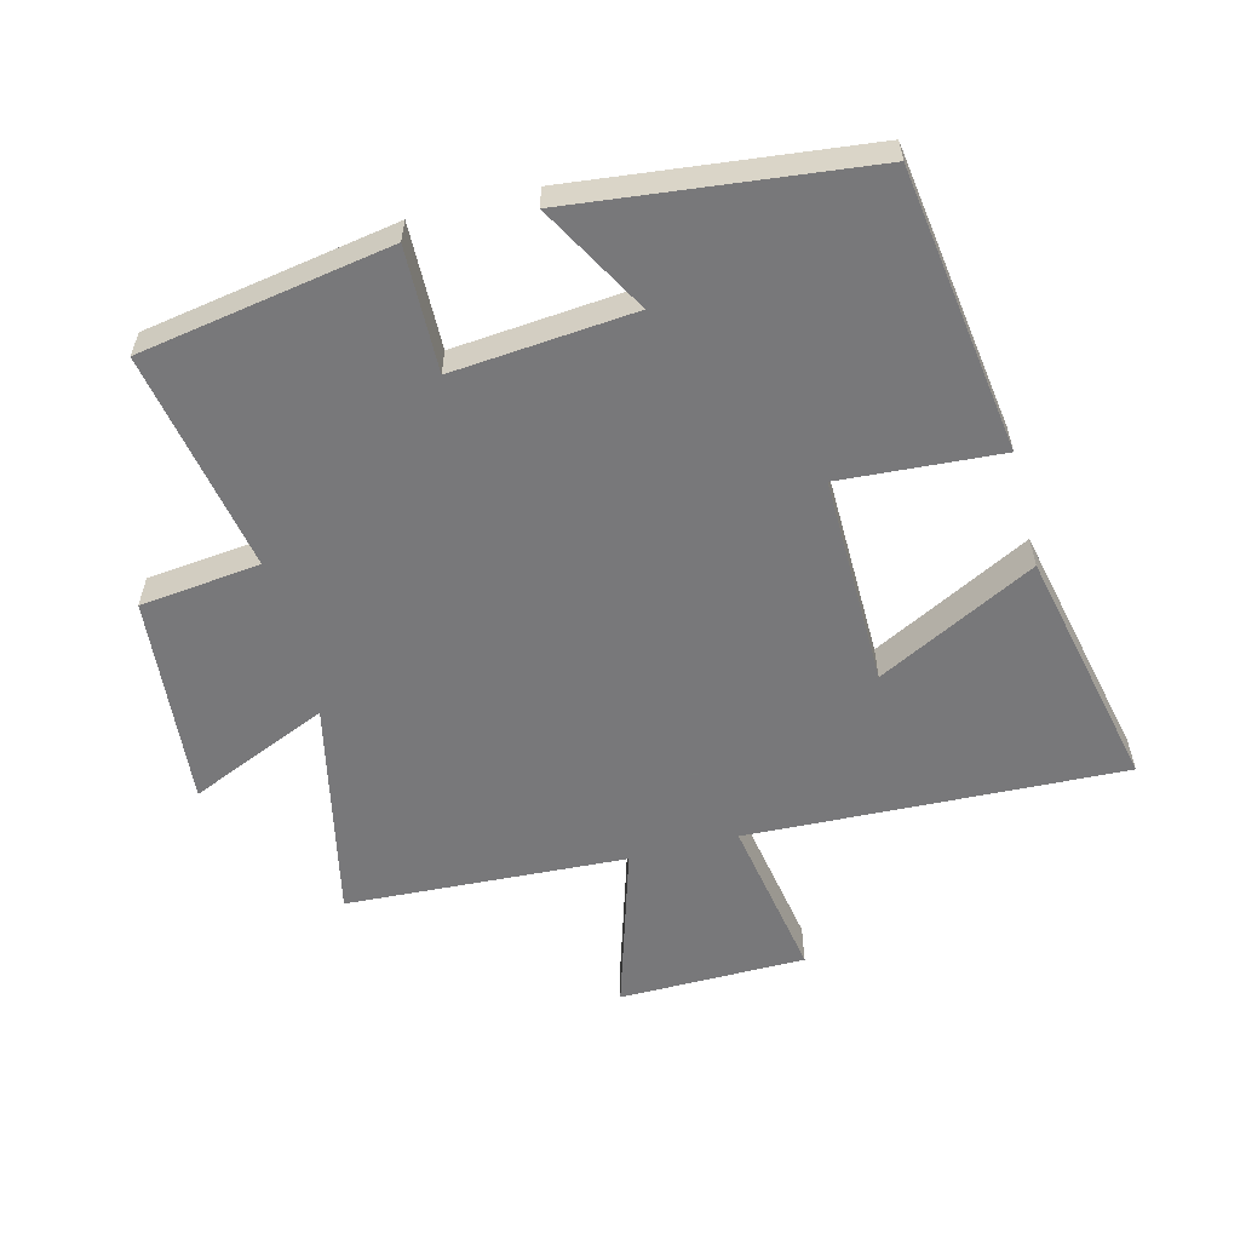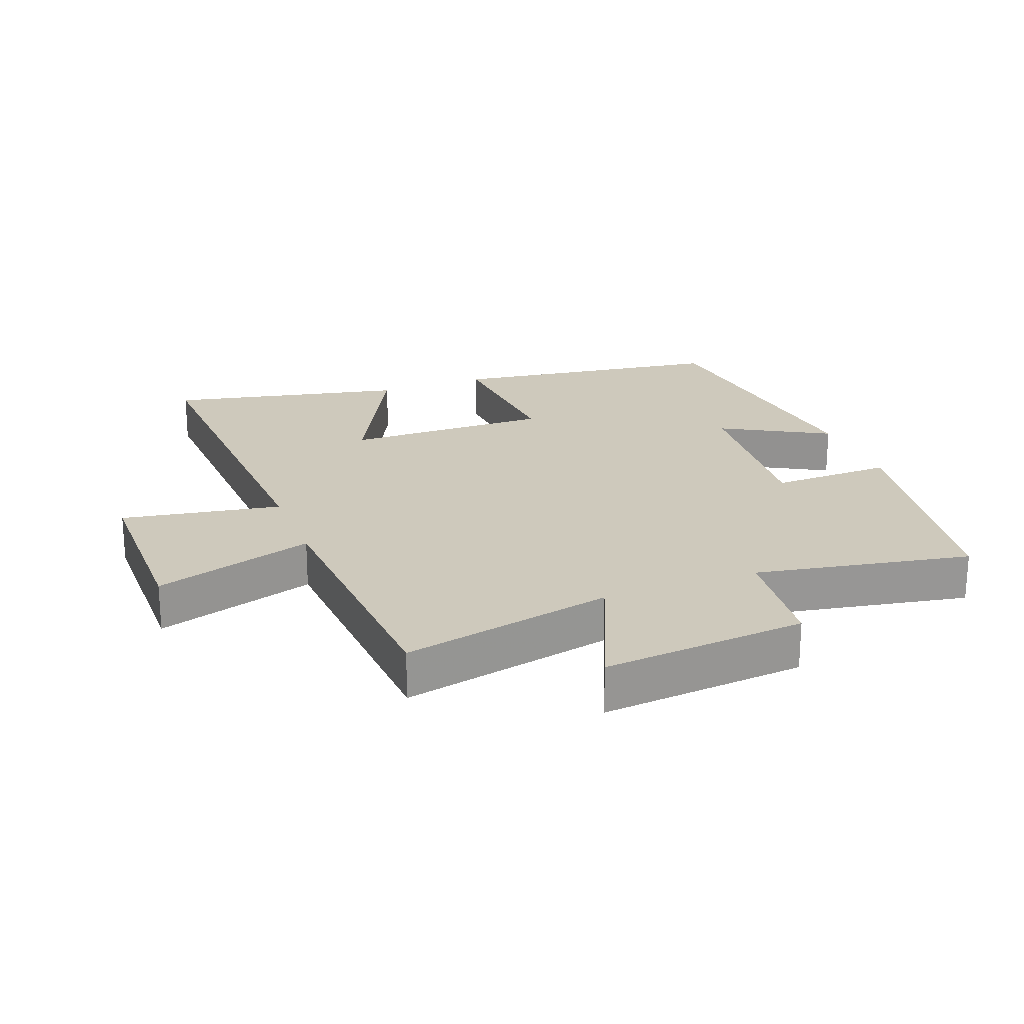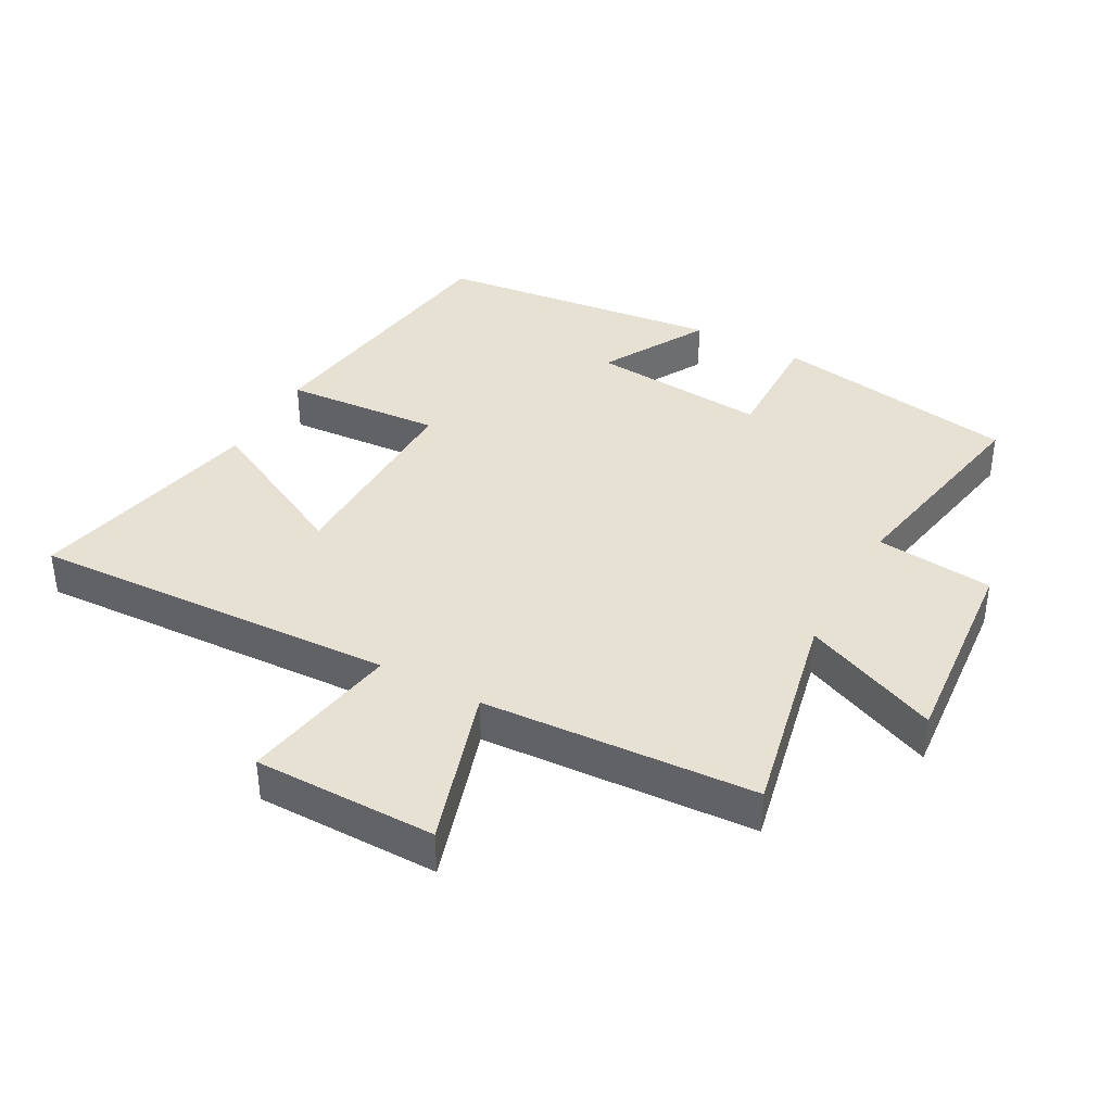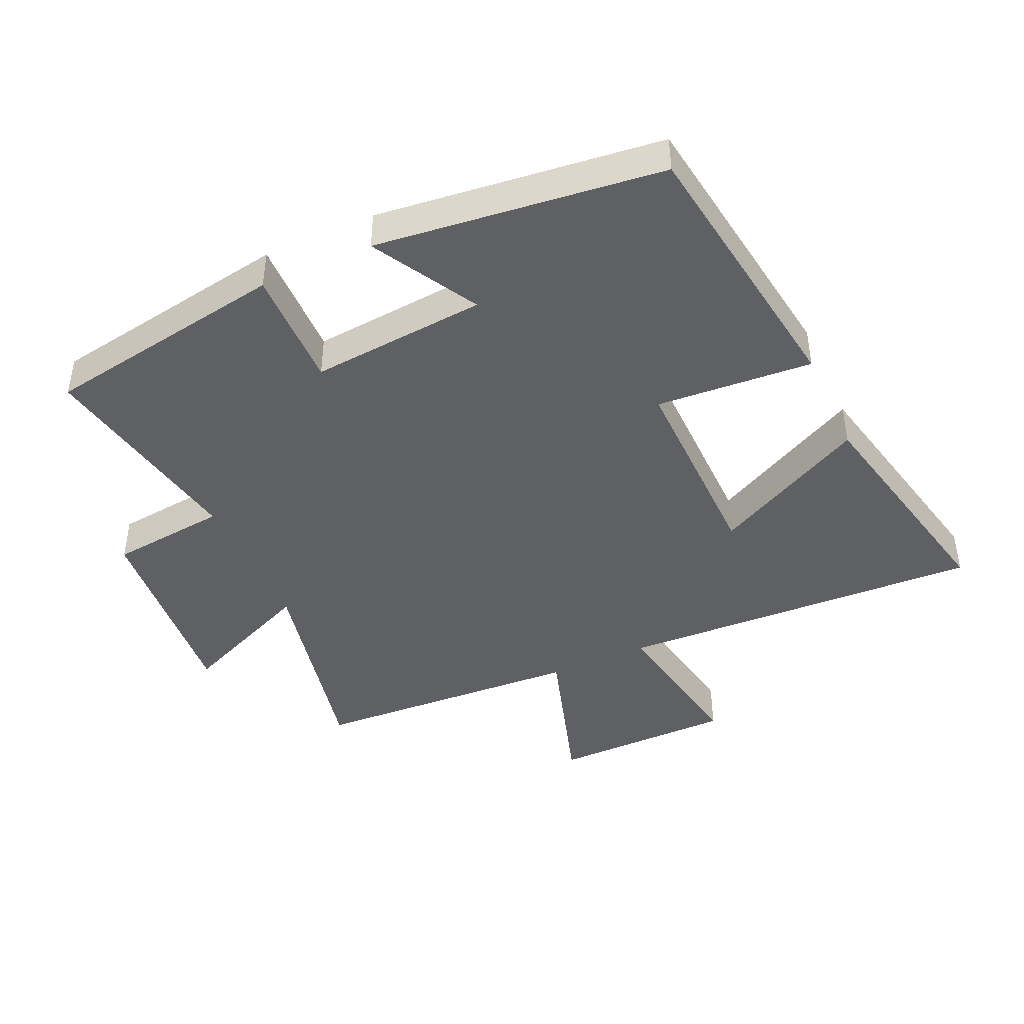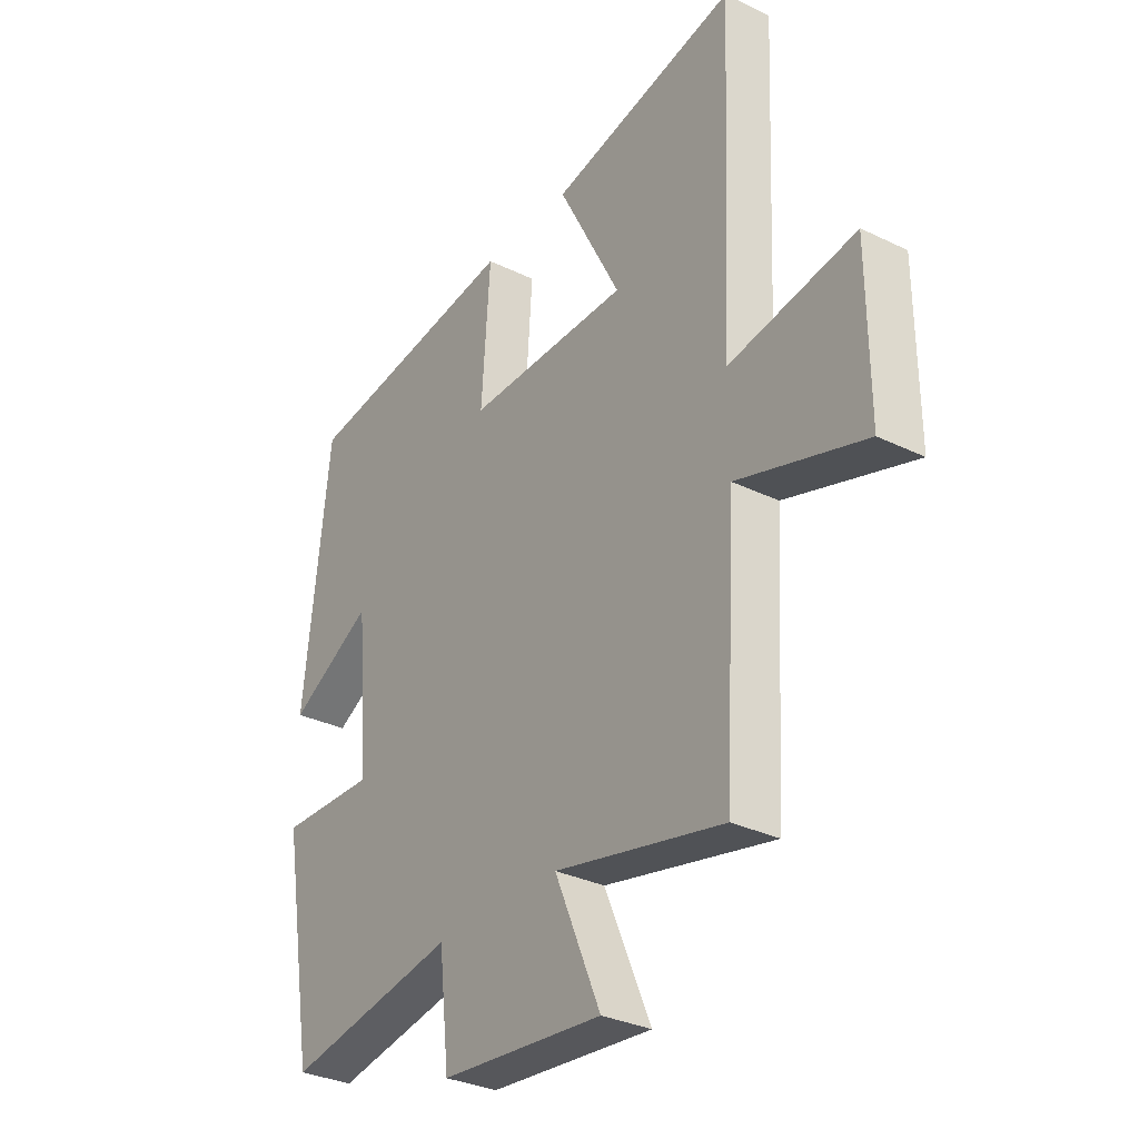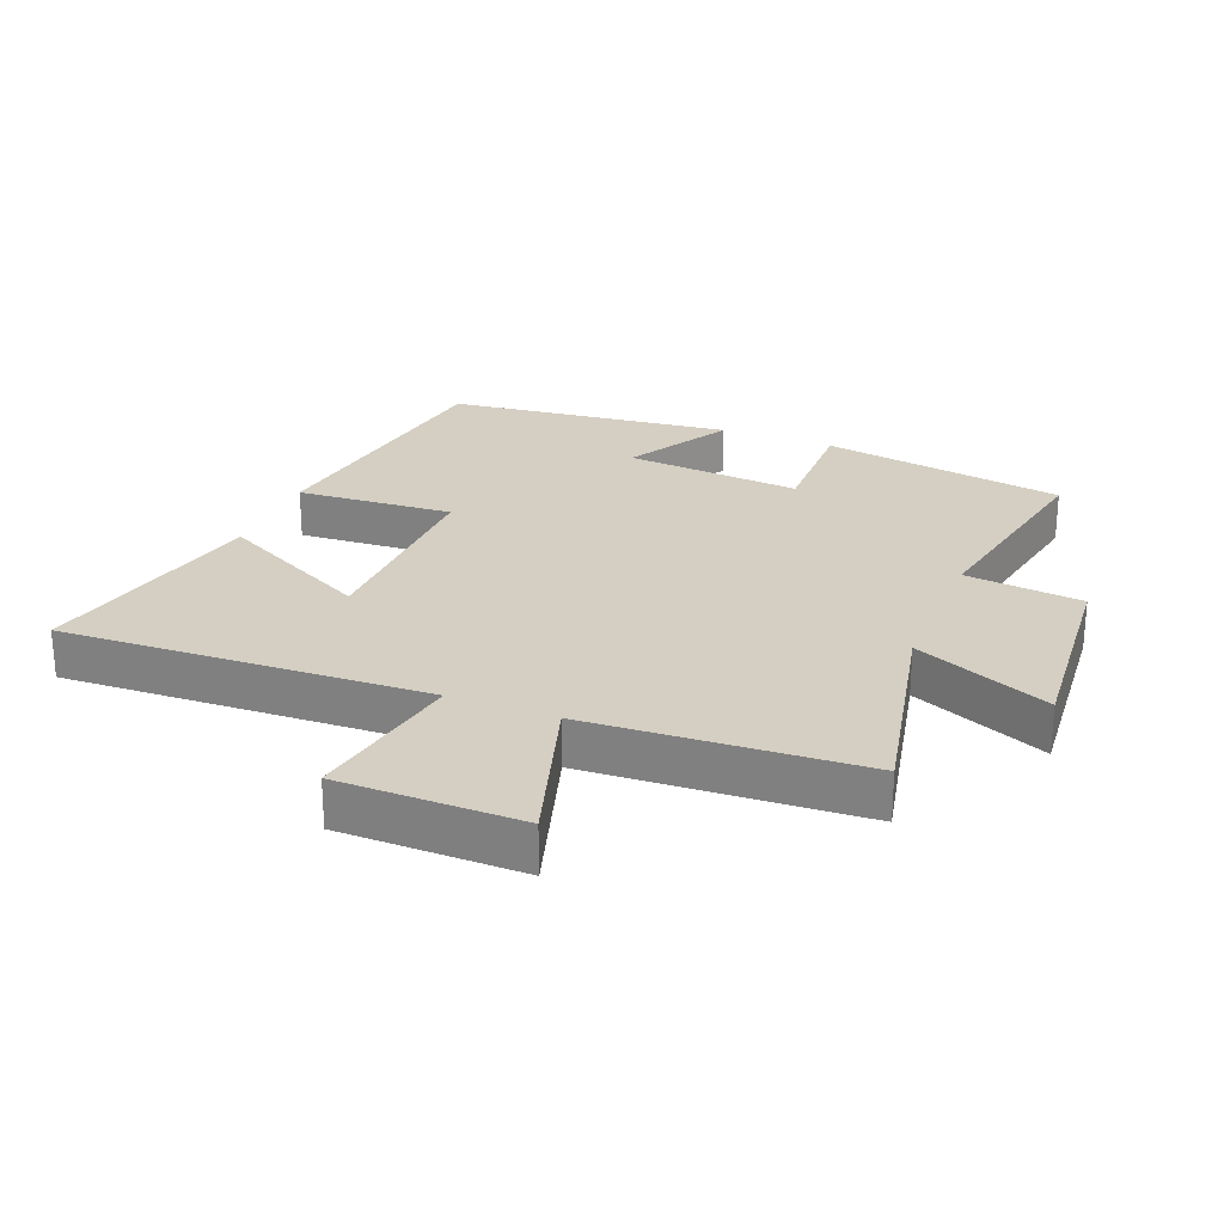
<metadata>
{"format":"obj","ext":"obj","renderer":"f3d","projection":"perspective","resolution":1024,"background":"white","views":[{"elev":-57.6,"azim":-75.5,"up":"+Y"},{"elev":22.4,"azim":159.0,"up":"+Y"},{"elev":38.6,"azim":118.6,"up":"+Y"},{"elev":-43.5,"azim":-65.6,"up":"+Y"},{"elev":-31.5,"azim":55.4,"up":"+Z"},{"elev":25.5,"azim":112.0,"up":"+Y"}]}
</metadata>
<code>
v 0.525 0.07 0.58
v 0.5 0.07 0.013
v 0.747 0.07 0.056
v 0.749 0.07 -0.226
v 0.5 0.07 -0.149
v 0.476 0.07 -0.571
v 0.146 0.07 -0.5
v 0.236 0.07 -0.71
v -0.082 0.07 -0.682
v -0.102 0.07 -0.5
v -0.436 0.07 -0.562
v -0.5 0.07 -0.183
v -0.312 0.07 -0.187
v -0.336 0.07 0.087
v -0.5 0.07 -0.005
v -0.449 0.07 0.439
v -0.019 0.07 0.5
v -0.036 0.07 0.257
v 0.282 0.07 0.261
v 0.159 0.07 0.5
v 0.525 0 0.58
v 0.5 0 0.013
v 0.747 0 0.056
v 0.749 0 -0.226
v 0.5 0 -0.149
v 0.476 0 -0.571
v 0.146 0 -0.5
v 0.236 0 -0.71
v -0.082 0 -0.682
v -0.102 0 -0.5
v -0.436 0 -0.562
v -0.5 0 -0.183
v -0.312 0 -0.187
v -0.336 0 0.087
v -0.5 0 -0.005
v -0.449 0 0.439
v -0.019 0 0.5
v -0.036 0 0.257
v 0.282 0 0.261
v 0.159 0 0.5
f 19 20 1 2
f 18 19 2
f 16 17 18
f 15 16 18
f 14 15 18
f 13 14 18 2
f 10 11 12 13
f 10 13 2 3
f 7 8 9 10
f 5 6 7
f 5 7 10
f 3 4 5
f 3 5 10
f 22 21 40 39
f 22 39 38
f 38 37 36
f 38 36 35
f 38 35 34
f 22 38 34 33
f 33 32 31 30
f 23 22 33 30
f 30 29 28 27
f 27 26 25
f 30 27 25
f 25 24 23
f 30 25 23
f 1 21 22 2
f 2 22 23 3
f 3 23 24 4
f 4 24 25 5
f 5 25 26 6
f 6 26 27 7
f 7 27 28 8
f 8 28 29 9
f 9 29 30 10
f 10 30 31 11
f 11 31 32 12
f 12 32 33 13
f 13 33 34 14
f 14 34 35 15
f 15 35 36 16
f 16 36 37 17
f 17 37 38 18
f 18 38 39 19
f 19 39 40 20
f 20 40 21 1

</code>
